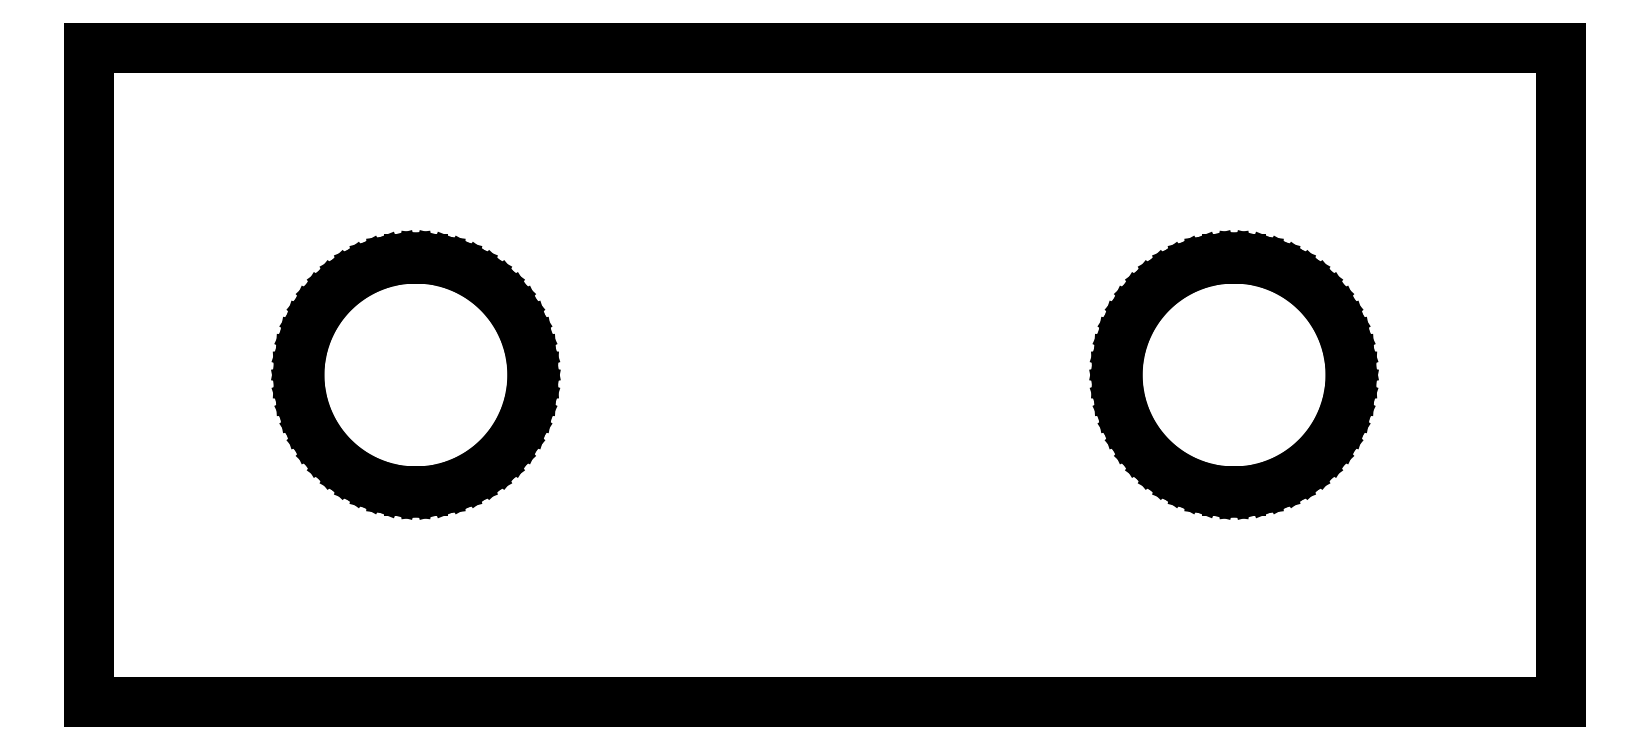
<metadata>
{"format":"dxf","ext":"dxf","renderer":"ezdxf+matplotlib","layout":"modelspace","background":"white","min_lineweight":24,"dpi":150}
</metadata>
<code>
0
SECTION
2
ENTITIES
0
LINE
8
0
10
9
20
4
11
-9
21
4
0
LINE
8
0
10
-9
20
4
11
-9
21
-4
0
LINE
8
0
10
-9
20
-4
11
9
21
-4
0
LINE
8
0
10
9
20
-4
11
9
21
4
0
LINE
8
0
10
-5.089
20
-1.422
11
-5.267
21
-1.4
0
LINE
8
0
10
-5.267
20
-1.4
11
-5.44
21
-1.355
0
LINE
8
0
10
-5.44
20
-1.355
11
-5.607
21
-1.289
0
LINE
8
0
10
-5.607
20
-1.289
11
-5.764
21
-1.203
0
LINE
8
0
10
-5.764
20
-1.203
11
-5.908
21
-1.098
0
LINE
8
0
10
-5.908
20
-1.098
11
-6.039
21
-0.9755
0
LINE
8
0
10
-6.039
20
-0.9755
11
-6.153
21
-0.8376
0
LINE
8
0
10
-6.153
20
-0.8376
11
-6.249
21
-0.6865
0
LINE
8
0
10
-6.249
20
-0.6865
11
-6.325
21
-0.5246
0
LINE
8
0
10
-6.325
20
-0.5246
11
-6.38
21
-0.3544
0
LINE
8
0
10
-6.38
20
-0.3544
11
-6.414
21
-0.1786
0
LINE
8
0
10
-6.414
20
-0.1786
11
-6.425
21
0
0
LINE
8
0
10
-6.425
20
0
11
-6.414
21
0.1786
0
LINE
8
0
10
-6.414
20
0.1786
11
-6.38
21
0.3544
0
LINE
8
0
10
-6.38
20
0.3544
11
-6.325
21
0.5246
0
LINE
8
0
10
-6.325
20
0.5246
11
-6.249
21
0.6865
0
LINE
8
0
10
-6.249
20
0.6865
11
-6.153
21
0.8376
0
LINE
8
0
10
-6.153
20
0.8376
11
-6.039
21
0.9755
0
LINE
8
0
10
-6.039
20
0.9755
11
-5.908
21
1.098
0
LINE
8
0
10
-5.908
20
1.098
11
-5.764
21
1.203
0
LINE
8
0
10
-5.764
20
1.203
11
-5.607
21
1.289
0
LINE
8
0
10
-5.607
20
1.289
11
-5.44
21
1.355
0
LINE
8
0
10
-5.44
20
1.355
11
-5.267
21
1.4
0
LINE
8
0
10
-5.267
20
1.4
11
-5.089
21
1.422
0
LINE
8
0
10
-5.089
20
1.422
11
-4.911
21
1.422
0
LINE
8
0
10
-4.911
20
1.422
11
-4.733
21
1.4
0
LINE
8
0
10
-4.733
20
1.4
11
-4.56
21
1.355
0
LINE
8
0
10
-4.56
20
1.355
11
-4.393
21
1.289
0
LINE
8
0
10
-4.393
20
1.289
11
-4.236
21
1.203
0
LINE
8
0
10
-4.236
20
1.203
11
-4.092
21
1.098
0
LINE
8
0
10
-4.092
20
1.098
11
-3.961
21
0.9755
0
LINE
8
0
10
-3.961
20
0.9755
11
-3.847
21
0.8376
0
LINE
8
0
10
-3.847
20
0.8376
11
-3.751
21
0.6865
0
LINE
8
0
10
-3.751
20
0.6865
11
-3.675
21
0.5246
0
LINE
8
0
10
-3.675
20
0.5246
11
-3.62
21
0.3544
0
LINE
8
0
10
-3.62
20
0.3544
11
-3.586
21
0.1786
0
LINE
8
0
10
-3.586
20
0.1786
11
-3.575
21
0
0
LINE
8
0
10
-3.575
20
0
11
-3.586
21
-0.1786
0
LINE
8
0
10
-3.586
20
-0.1786
11
-3.62
21
-0.3544
0
LINE
8
0
10
-3.62
20
-0.3544
11
-3.675
21
-0.5246
0
LINE
8
0
10
-3.675
20
-0.5246
11
-3.751
21
-0.6865
0
LINE
8
0
10
-3.751
20
-0.6865
11
-3.847
21
-0.8376
0
LINE
8
0
10
-3.847
20
-0.8376
11
-3.961
21
-0.9755
0
LINE
8
0
10
-3.961
20
-0.9755
11
-4.092
21
-1.098
0
LINE
8
0
10
-4.092
20
-1.098
11
-4.236
21
-1.203
0
LINE
8
0
10
-4.236
20
-1.203
11
-4.393
21
-1.289
0
LINE
8
0
10
-4.393
20
-1.289
11
-4.56
21
-1.355
0
LINE
8
0
10
-4.56
20
-1.355
11
-4.733
21
-1.4
0
LINE
8
0
10
-4.733
20
-1.4
11
-4.911
21
-1.422
0
LINE
8
0
10
-4.911
20
-1.422
11
-5.089
21
-1.422
0
LINE
8
0
10
4.911
20
-1.422
11
4.733
21
-1.4
0
LINE
8
0
10
4.733
20
-1.4
11
4.56
21
-1.355
0
LINE
8
0
10
4.56
20
-1.355
11
4.393
21
-1.289
0
LINE
8
0
10
4.393
20
-1.289
11
4.236
21
-1.203
0
LINE
8
0
10
4.236
20
-1.203
11
4.092
21
-1.098
0
LINE
8
0
10
4.092
20
-1.098
11
3.961
21
-0.9755
0
LINE
8
0
10
3.961
20
-0.9755
11
3.847
21
-0.8376
0
LINE
8
0
10
3.847
20
-0.8376
11
3.751
21
-0.6865
0
LINE
8
0
10
3.751
20
-0.6865
11
3.675
21
-0.5246
0
LINE
8
0
10
3.675
20
-0.5246
11
3.62
21
-0.3544
0
LINE
8
0
10
3.62
20
-0.3544
11
3.586
21
-0.1786
0
LINE
8
0
10
3.586
20
-0.1786
11
3.575
21
0
0
LINE
8
0
10
3.575
20
0
11
3.586
21
0.1786
0
LINE
8
0
10
3.586
20
0.1786
11
3.62
21
0.3544
0
LINE
8
0
10
3.62
20
0.3544
11
3.675
21
0.5246
0
LINE
8
0
10
3.675
20
0.5246
11
3.751
21
0.6865
0
LINE
8
0
10
3.751
20
0.6865
11
3.847
21
0.8376
0
LINE
8
0
10
3.847
20
0.8376
11
3.961
21
0.9755
0
LINE
8
0
10
3.961
20
0.9755
11
4.092
21
1.098
0
LINE
8
0
10
4.092
20
1.098
11
4.236
21
1.203
0
LINE
8
0
10
4.236
20
1.203
11
4.393
21
1.289
0
LINE
8
0
10
4.393
20
1.289
11
4.56
21
1.355
0
LINE
8
0
10
4.56
20
1.355
11
4.733
21
1.4
0
LINE
8
0
10
4.733
20
1.4
11
4.911
21
1.422
0
LINE
8
0
10
4.911
20
1.422
11
5.089
21
1.422
0
LINE
8
0
10
5.089
20
1.422
11
5.267
21
1.4
0
LINE
8
0
10
5.267
20
1.4
11
5.44
21
1.355
0
LINE
8
0
10
5.44
20
1.355
11
5.607
21
1.289
0
LINE
8
0
10
5.607
20
1.289
11
5.764
21
1.203
0
LINE
8
0
10
5.764
20
1.203
11
5.908
21
1.098
0
LINE
8
0
10
5.908
20
1.098
11
6.039
21
0.9755
0
LINE
8
0
10
6.039
20
0.9755
11
6.153
21
0.8376
0
LINE
8
0
10
6.153
20
0.8376
11
6.249
21
0.6865
0
LINE
8
0
10
6.249
20
0.6865
11
6.325
21
0.5246
0
LINE
8
0
10
6.325
20
0.5246
11
6.38
21
0.3544
0
LINE
8
0
10
6.38
20
0.3544
11
6.414
21
0.1786
0
LINE
8
0
10
6.414
20
0.1786
11
6.425
21
0
0
LINE
8
0
10
6.425
20
0
11
6.414
21
-0.1786
0
LINE
8
0
10
6.414
20
-0.1786
11
6.38
21
-0.3544
0
LINE
8
0
10
6.38
20
-0.3544
11
6.325
21
-0.5246
0
LINE
8
0
10
6.325
20
-0.5246
11
6.249
21
-0.6865
0
LINE
8
0
10
6.249
20
-0.6865
11
6.153
21
-0.8376
0
LINE
8
0
10
6.153
20
-0.8376
11
6.039
21
-0.9755
0
LINE
8
0
10
6.039
20
-0.9755
11
5.908
21
-1.098
0
LINE
8
0
10
5.908
20
-1.098
11
5.764
21
-1.203
0
LINE
8
0
10
5.764
20
-1.203
11
5.607
21
-1.289
0
LINE
8
0
10
5.607
20
-1.289
11
5.44
21
-1.355
0
LINE
8
0
10
5.44
20
-1.355
11
5.267
21
-1.4
0
LINE
8
0
10
5.267
20
-1.4
11
5.089
21
-1.422
0
LINE
8
0
10
5.089
20
-1.422
11
4.911
21
-1.422
0
ENDSEC
0
EOF

</code>
